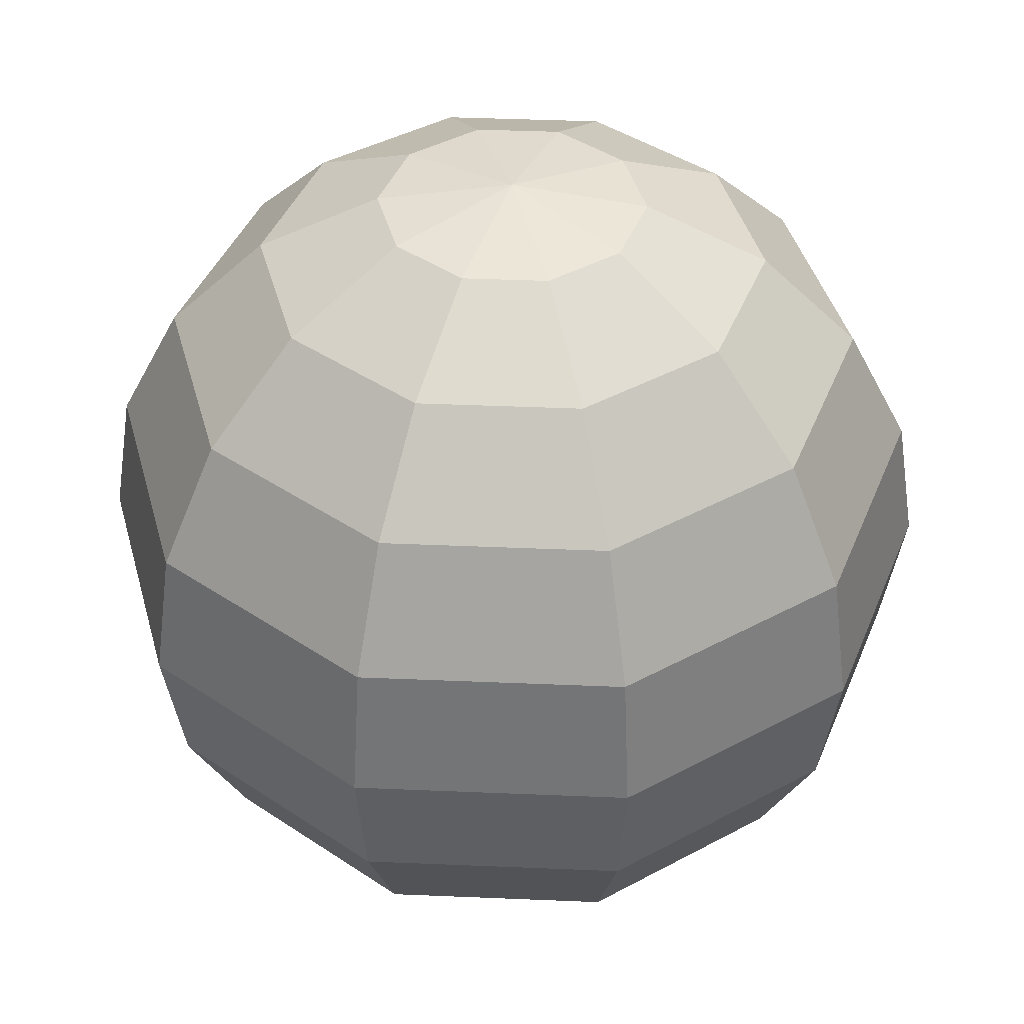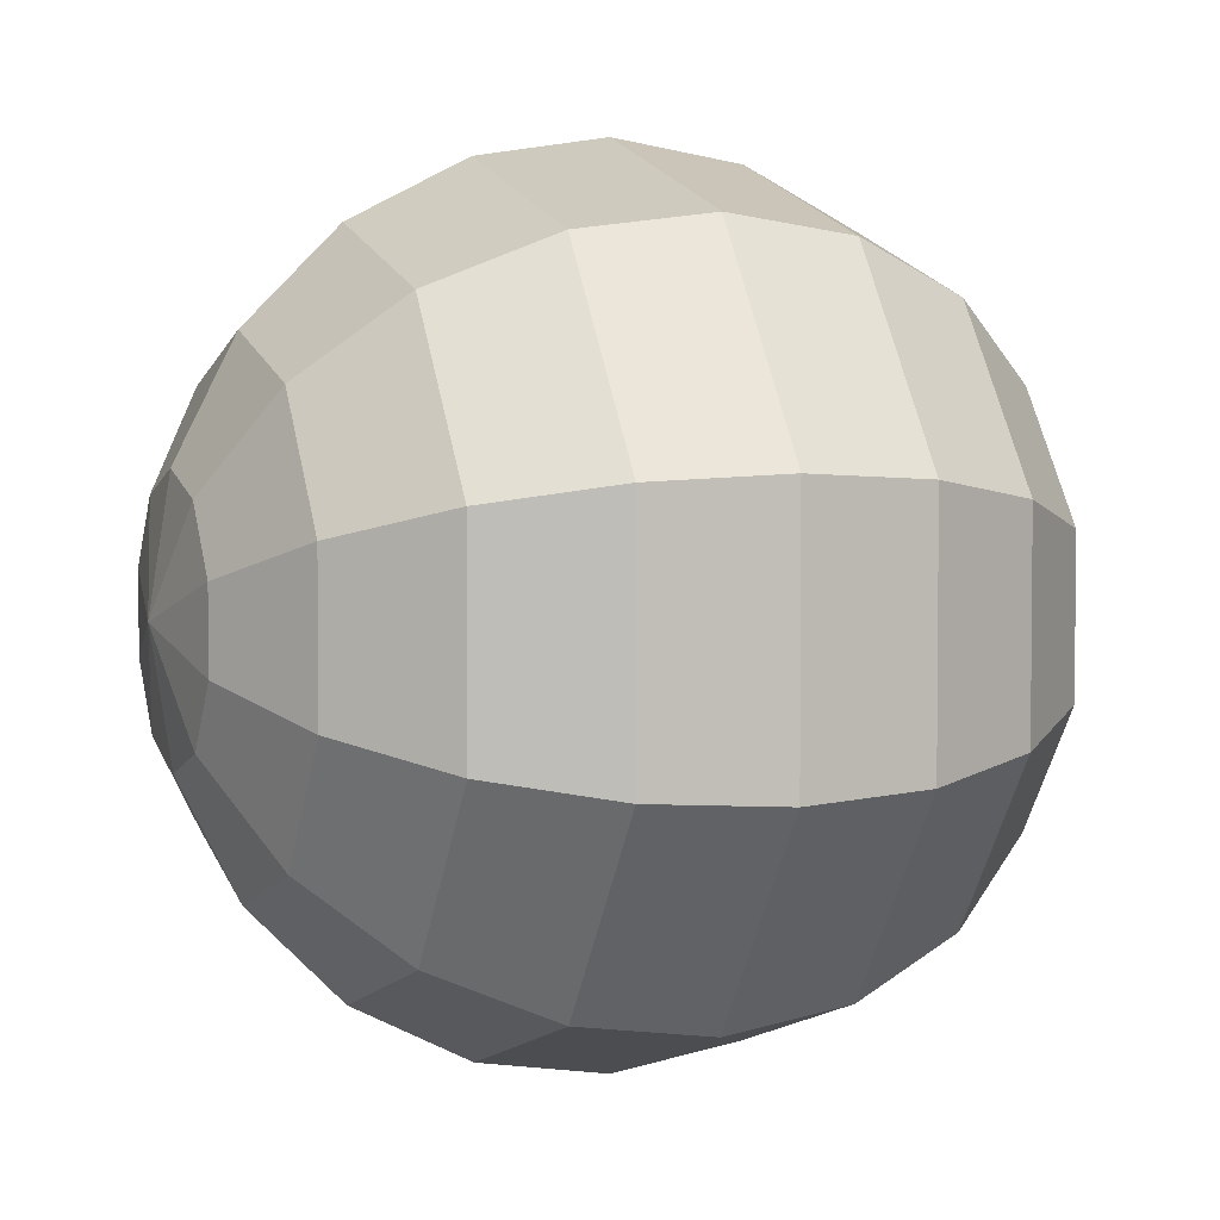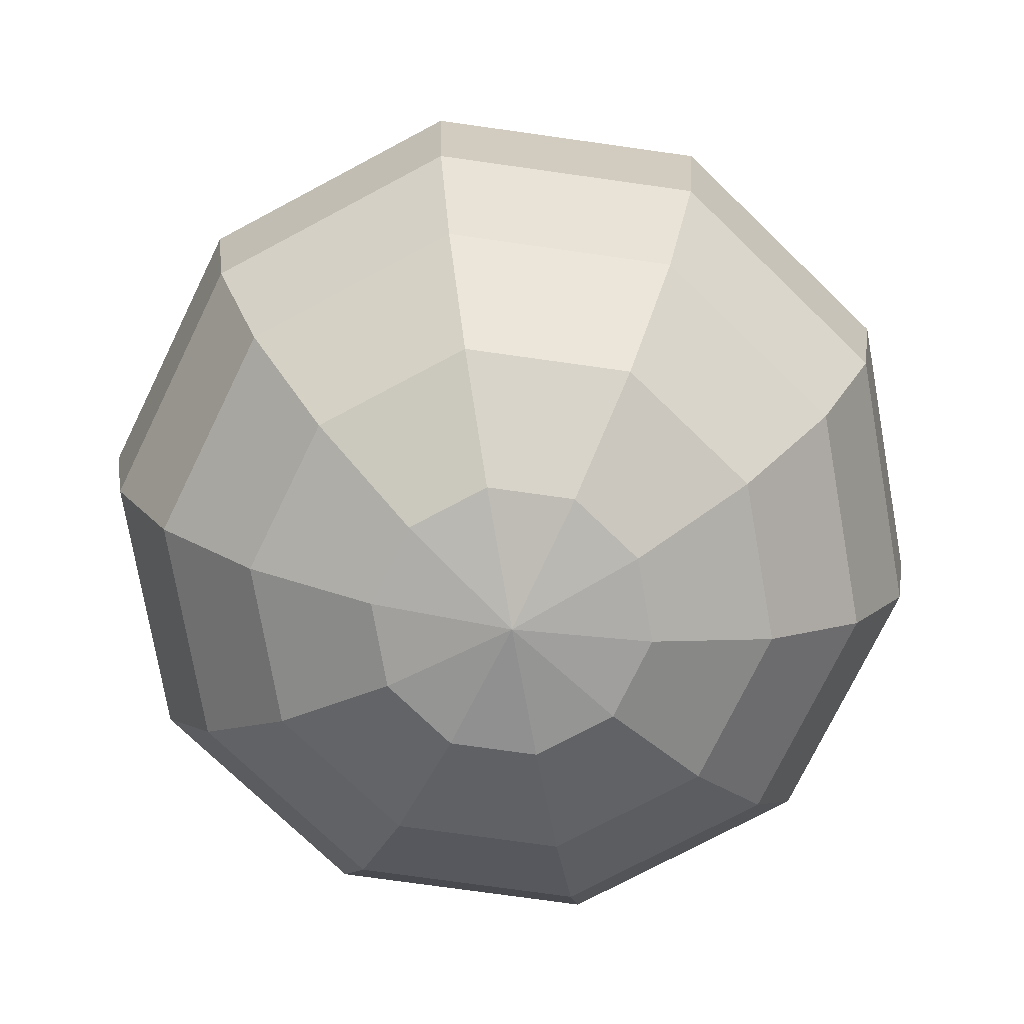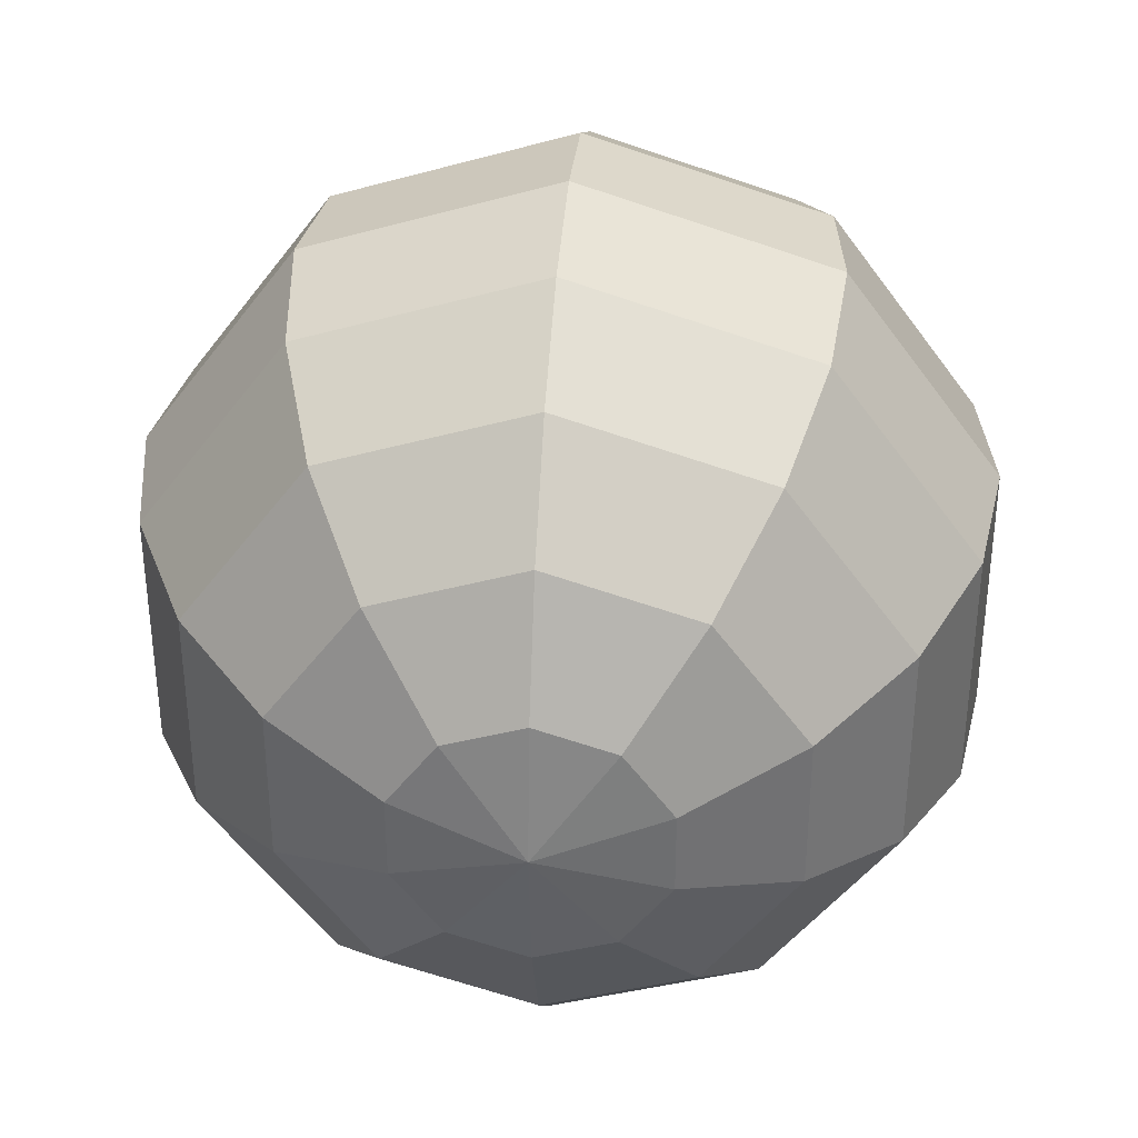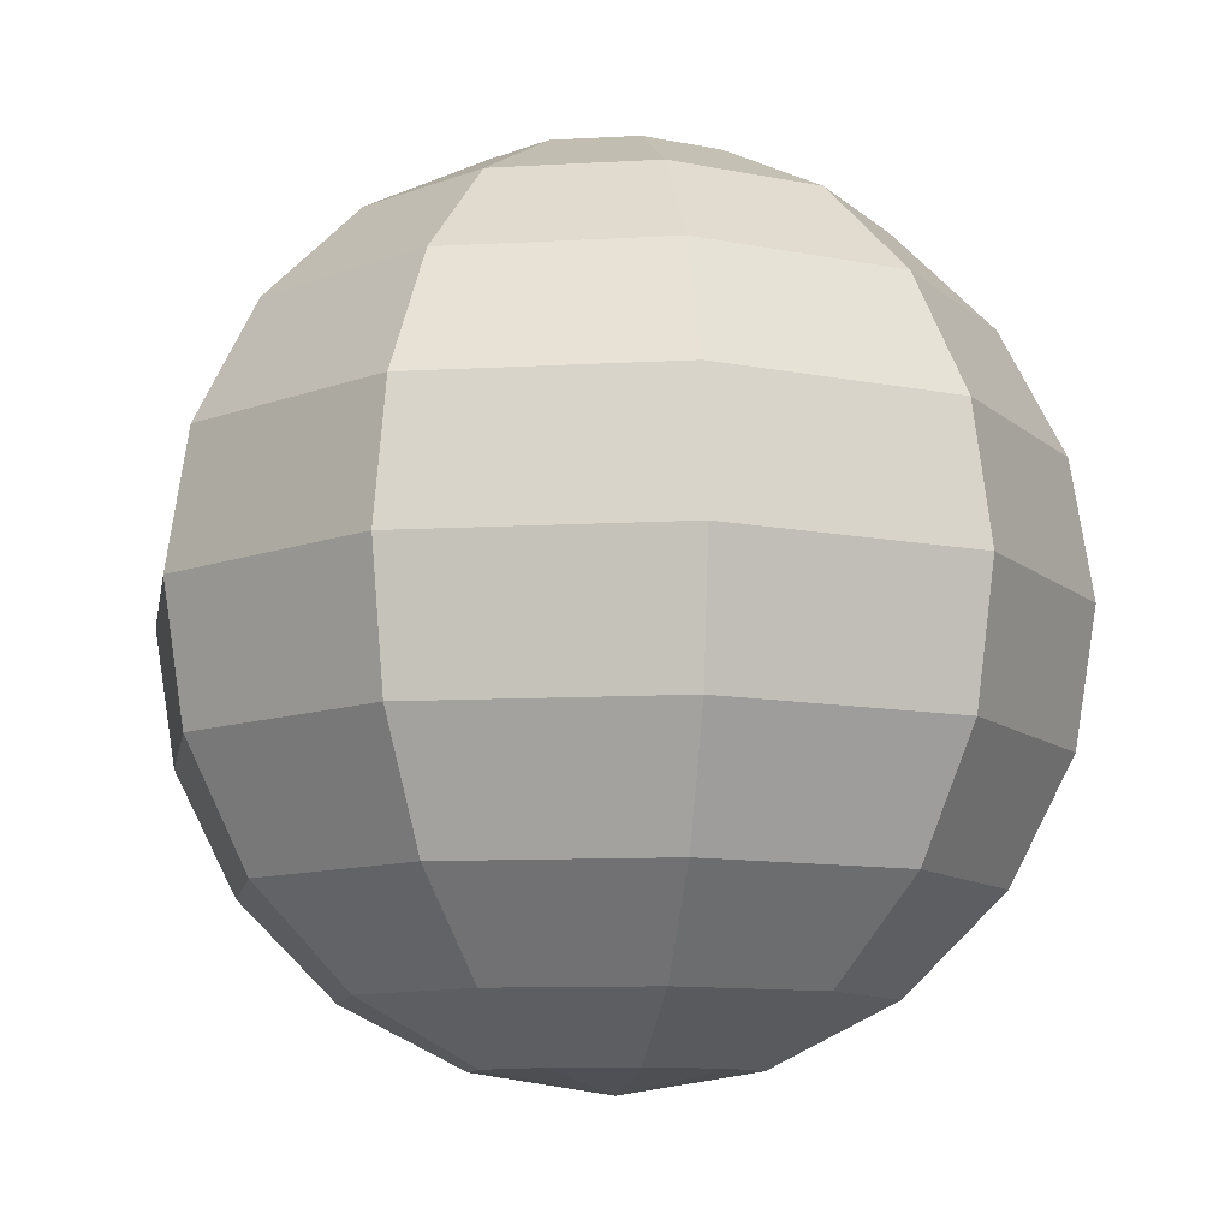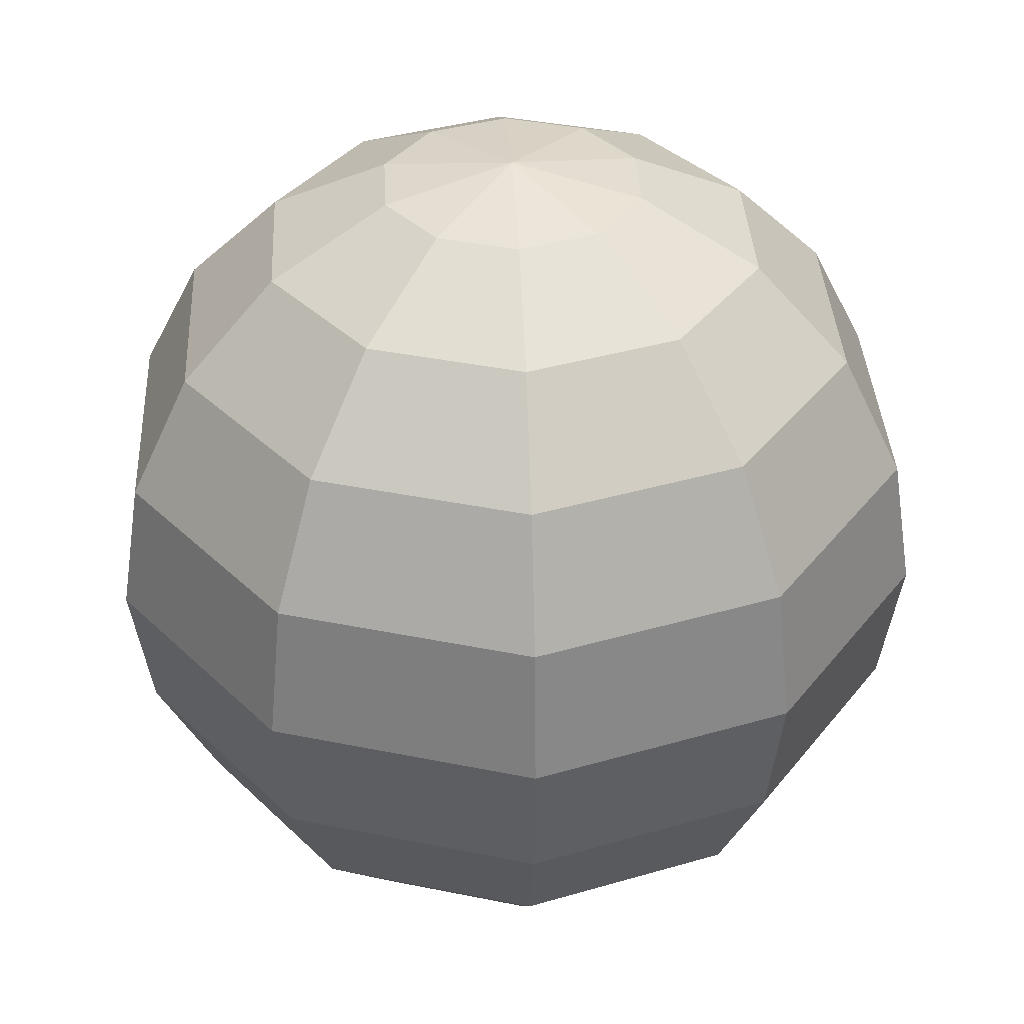
<metadata>
{"format":"obj","ext":"obj","renderer":"f3d","projection":"perspective","resolution":1024,"background":"white","views":[{"elev":41.9,"azim":92.9,"up":"+Y"},{"elev":3.7,"azim":-111.7,"up":"+Z"},{"elev":-75.3,"azim":46.0,"up":"+Y"},{"elev":36.2,"azim":4.7,"up":"+Z"},{"elev":-10.0,"azim":98.4,"up":"+Y"},{"elev":36.4,"azim":177.0,"up":"+Y"}]}
</metadata>
<code>
o Sphere.001
v 0 -0.309 0.9511
v 0 -0.809 0.5878
v -0.1816 0.9511 0.25
v -0.3455 0.809 0.4755
v -0.4755 0.5878 0.6545
v -0.559 0.309 0.7694
v -0.5878 -0 0.809
v -0.559 -0.309 0.7694
v -0.4755 -0.5878 0.6545
v -0.3455 -0.809 0.4755
v -0.1816 -0.9511 0.25
v -0.2939 0.9511 0.09549
v -0.559 0.809 0.1816
v -0.7694 0.5878 0.25
v -0.9045 0.309 0.2939
v -0.9511 -0 0.309
v -0.9045 -0.309 0.2939
v -0.7694 -0.5878 0.25
v -0.559 -0.809 0.1816
v -0.2939 -0.9511 0.09549
v -0.2939 0.9511 -0.09549
v -0.559 0.809 -0.1816
v -0.7694 0.5878 -0.25
v -0.9045 0.309 -0.2939
v -0.9511 -0 -0.309
v -0.9045 -0.309 -0.2939
v -0.7694 -0.5878 -0.25
v -0.559 -0.809 -0.1816
v -0.2939 -0.9511 -0.09549
v -0.1816 0.9511 -0.25
v -0.3455 0.809 -0.4755
v -0.4755 0.5878 -0.6545
v -0.559 0.309 -0.7694
v -0.5878 -0 -0.809
v -0.559 -0.309 -0.7694
v -0.4755 -0.5878 -0.6545
v -0.3455 -0.809 -0.4755
v -0.1816 -0.9511 -0.25
v -0 0.9511 -0.309
v -0 0.809 -0.5878
v 0 0.5878 -0.809
v -0 0.309 -0.9511
v -0 -0 -1
v 0 -0.309 -0.9511
v 0 -0.5878 -0.809
v -0 -0.809 -0.5878
v -0 -0.9511 -0.309
v 0 1 -1e-06
v 0.1816 0.9511 -0.25
v 0.3455 0.809 -0.4755
v 0.4755 0.5878 -0.6545
v 0.559 0.309 -0.7694
v 0.5878 -0 -0.809
v 0.559 -0.309 -0.7694
v 0.4755 -0.5878 -0.6545
v 0.3455 -0.809 -0.4755
v 0.1816 -0.9511 -0.25
v 0.2939 0.9511 -0.09549
v 0.559 0.809 -0.1816
v 0.7694 0.5878 -0.25
v 0.9045 0.309 -0.2939
v 0.9511 -0 -0.309
v 0.9045 -0.309 -0.2939
v 0.7694 -0.5878 -0.25
v 0.559 -0.809 -0.1816
v 0.2939 -0.9511 -0.09549
v 0.2939 0.9511 0.09549
v 0.559 0.809 0.1816
v 0.7694 0.5878 0.25
v 0.9045 0.309 0.2939
v 0.9511 -0 0.309
v 0.9045 -0.309 0.2939
v 0.7694 -0.5878 0.25
v 0.559 -0.809 0.1816
v 0.2939 -0.9511 0.09549
v 0.1816 0.9511 0.25
v 0.3455 0.809 0.4755
v 0.4755 0.5878 0.6545
v 0.559 0.309 0.7694
v 0.5878 -0 0.809
v 0.559 -0.309 0.7694
v 0.4755 -0.5878 0.6545
v 0.3455 -0.809 0.4755
v 0.1816 -0.9511 0.25
v 0 0.9511 0.309
v 0 0.809 0.5878
v 0 0.5878 0.809
v 0 0.309 0.9511
v 0 -0 1
v 0 -0.5878 0.809
v 0 -0.9511 0.309
v 0 -1 -0
f 92 91 11
f 1 9 90
f 87 6 88
f 85 48 3
f 2 9 10
f 88 7 89
f 85 4 86
f 91 10 11
f 1 7 8
f 86 5 87
f 8 18 9
f 6 14 15
f 3 48 12
f 9 19 10
f 6 16 7
f 3 13 4
f 10 20 11
f 8 16 17
f 4 14 5
f 92 11 20
f 13 23 14
f 92 20 29
f 17 27 18
f 14 24 15
f 12 48 21
f 18 28 19
f 15 25 16
f 12 22 13
f 20 28 29
f 17 25 26
f 28 38 29
f 26 34 35
f 23 31 32
f 92 29 38
f 26 36 27
f 23 33 24
f 21 48 30
f 27 37 28
f 25 33 34
f 21 31 22
f 33 43 34
f 30 40 31
f 37 47 38
f 35 43 44
f 32 40 41
f 92 38 47
f 35 45 36
f 32 42 33
f 30 48 39
f 36 46 37
f 39 48 49
f 45 56 46
f 42 53 43
f 39 50 40
f 46 57 47
f 44 53 54
f 41 50 51
f 92 47 57
f 44 55 45
f 41 52 42
f 51 61 52
f 49 48 58
f 55 65 56
f 52 62 53
f 49 59 50
f 56 66 57
f 54 62 63
f 51 59 60
f 92 57 66
f 54 64 55
f 92 66 75
f 63 73 64
f 60 70 61
f 58 48 67
f 64 74 65
f 61 71 62
f 58 68 59
f 65 75 66
f 63 71 72
f 60 68 69
f 72 80 81
f 69 77 78
f 92 75 84
f 72 82 73
f 69 79 70
f 67 48 76
f 73 83 74
f 71 79 80
f 67 77 68
f 75 83 84
f 76 86 77
f 83 91 84
f 81 89 1
f 78 86 87
f 92 84 91
f 81 90 82
f 78 88 79
f 76 48 85
f 83 90 2
f 79 89 80
f 1 8 9
f 87 5 6
f 2 90 9
f 88 6 7
f 85 3 4
f 91 2 10
f 1 89 7
f 86 4 5
f 8 17 18
f 6 5 14
f 9 18 19
f 6 15 16
f 3 12 13
f 10 19 20
f 8 7 16
f 4 13 14
f 13 22 23
f 17 26 27
f 14 23 24
f 18 27 28
f 15 24 25
f 12 21 22
f 20 19 28
f 17 16 25
f 28 37 38
f 26 25 34
f 23 22 31
f 26 35 36
f 23 32 33
f 27 36 37
f 25 24 33
f 21 30 31
f 33 42 43
f 30 39 40
f 37 46 47
f 35 34 43
f 32 31 40
f 35 44 45
f 32 41 42
f 36 45 46
f 45 55 56
f 42 52 53
f 39 49 50
f 46 56 57
f 44 43 53
f 41 40 50
f 44 54 55
f 41 51 52
f 51 60 61
f 55 64 65
f 52 61 62
f 49 58 59
f 56 65 66
f 54 53 62
f 51 50 59
f 54 63 64
f 63 72 73
f 60 69 70
f 64 73 74
f 61 70 71
f 58 67 68
f 65 74 75
f 63 62 71
f 60 59 68
f 72 71 80
f 69 68 77
f 72 81 82
f 69 78 79
f 73 82 83
f 71 70 79
f 67 76 77
f 75 74 83
f 76 85 86
f 83 2 91
f 81 80 89
f 78 77 86
f 81 1 90
f 78 87 88
f 83 82 90
f 79 88 89

</code>
